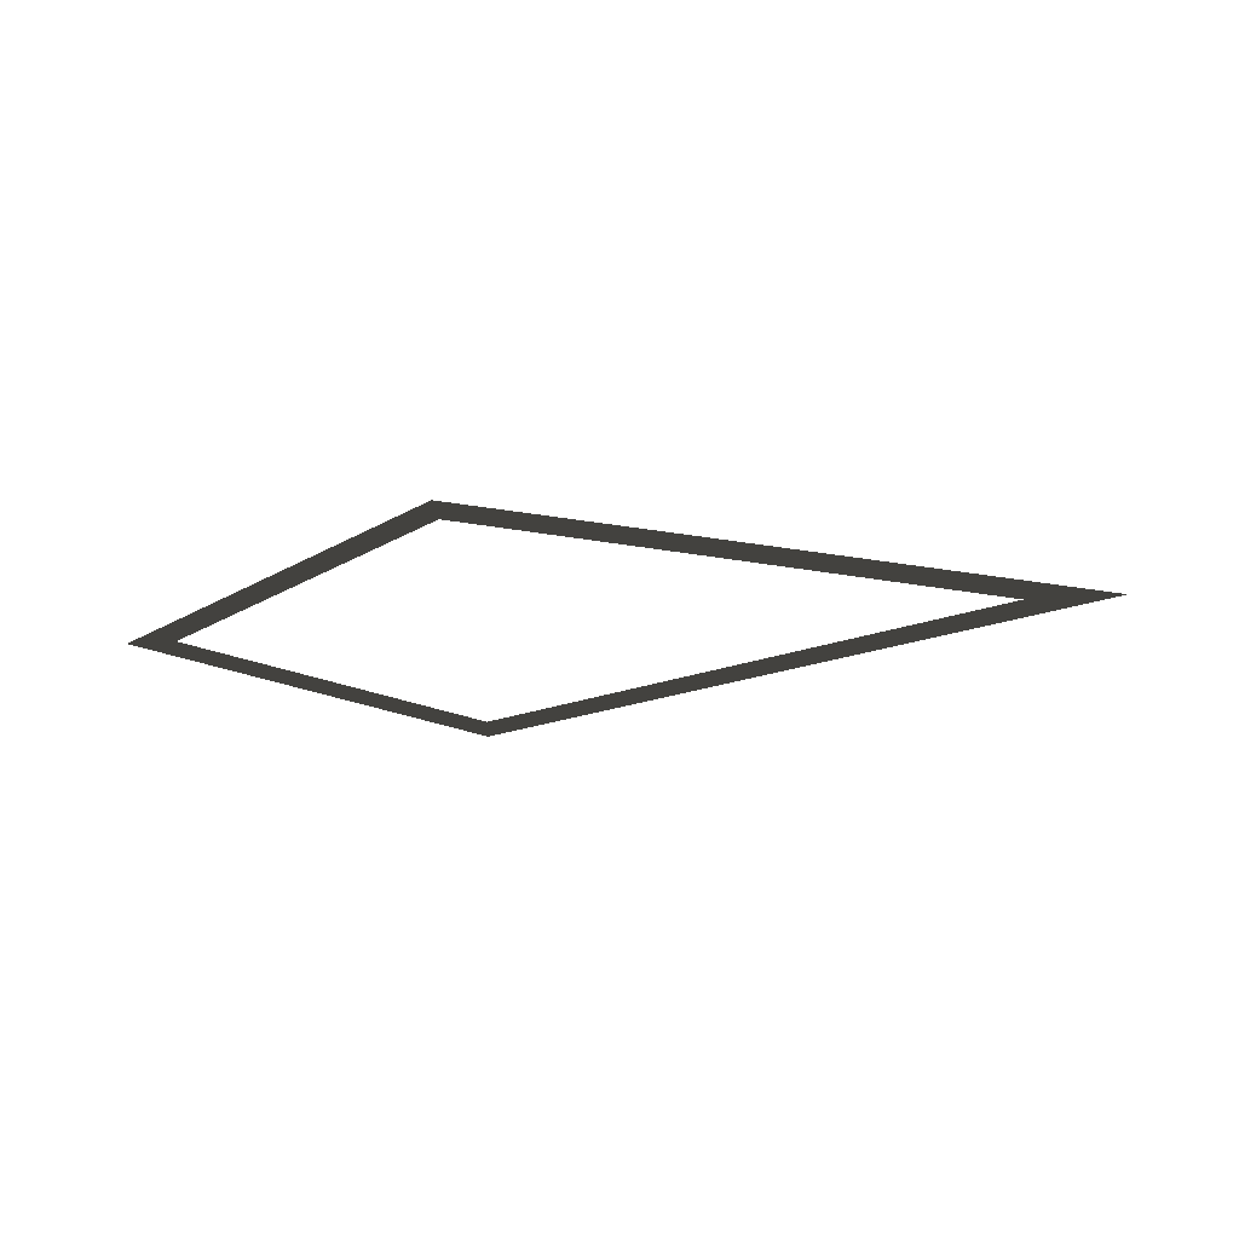
<metadata>
{"format":"obj","ext":"obj","renderer":"f3d","projection":"perspective","resolution":1024,"background":"white","views":[{"elev":-36.9,"azim":4.7,"up":"+Y"}]}
</metadata>
<code>
o ButtonHighlight
v 0.3764 0 0.2
v 1.03 0 0
v 1.15 0 0
v 0.3731 0 0.2332
v -0.03 0 0
v 0.03 0 0
v 0.3731 0 -0.2332
v 0.3764 0 -0.2
g ButtonHighlight
f 1 2 3
f 1 3 4
f 1 4 5
f 6 1 5
f 6 5 7
f 8 6 7
f 2 8 7
f 7 3 2

</code>
